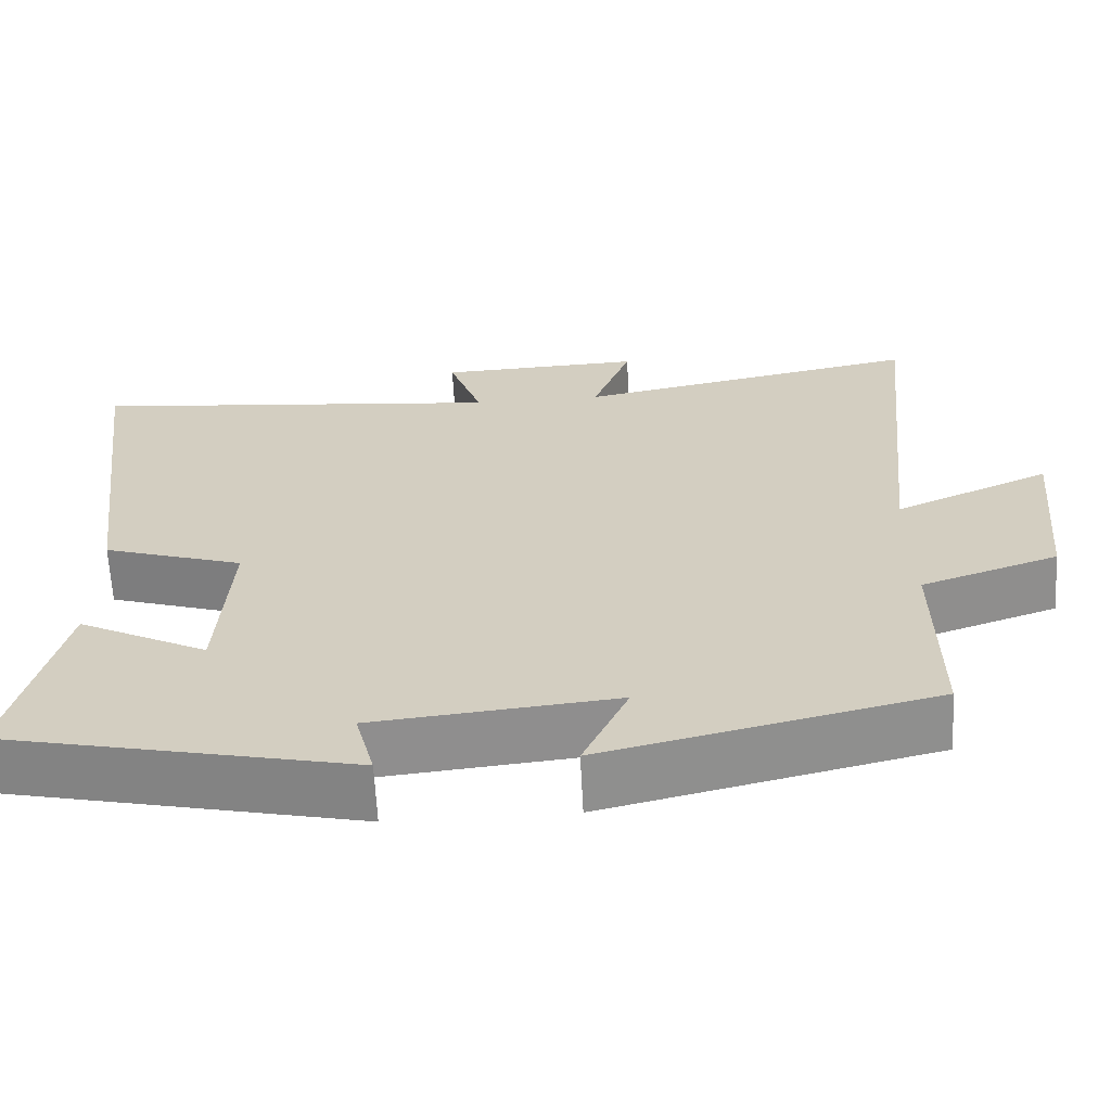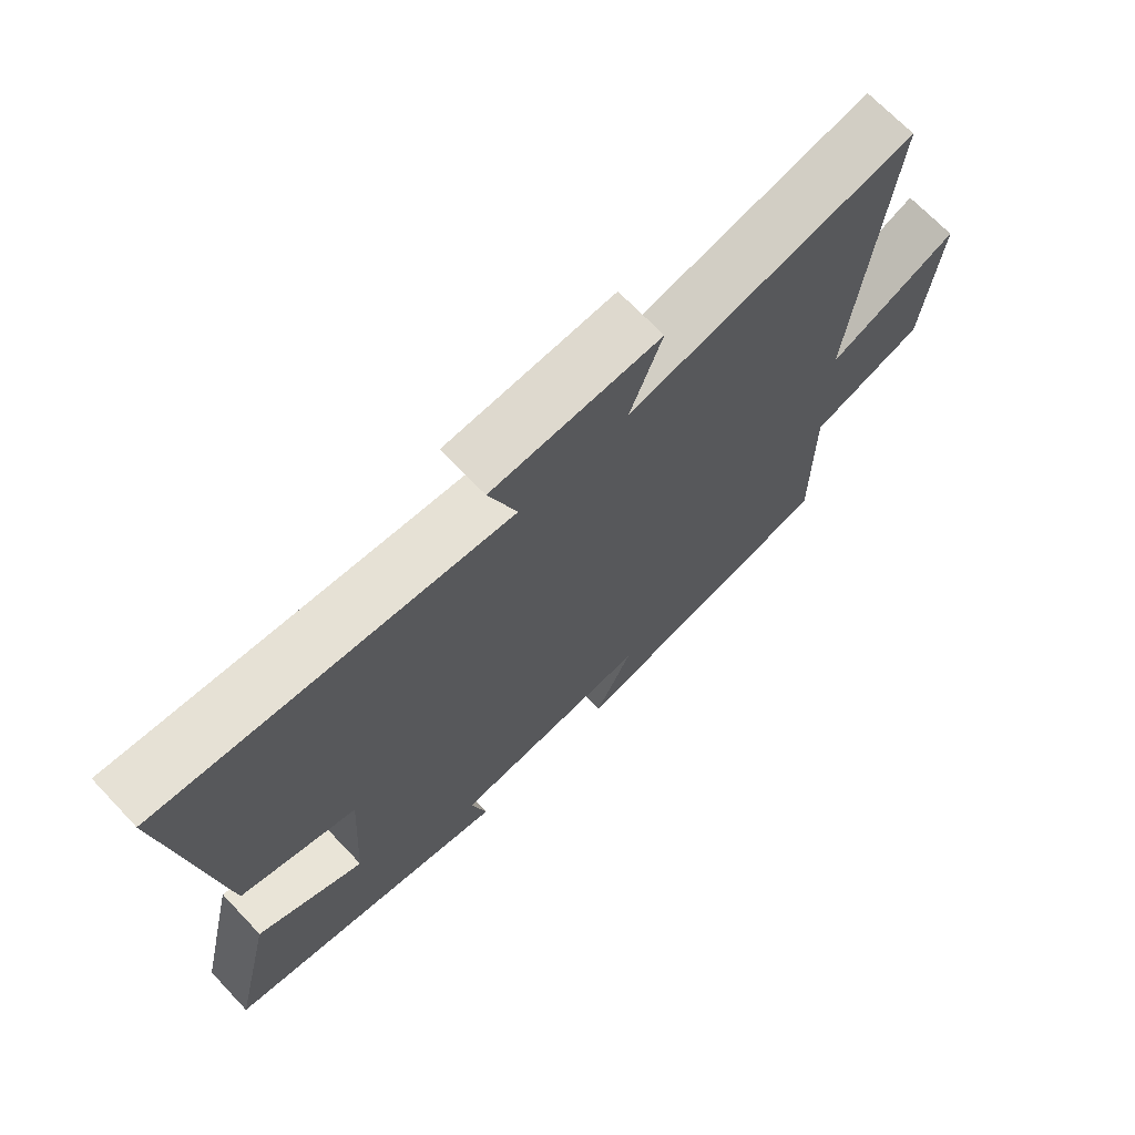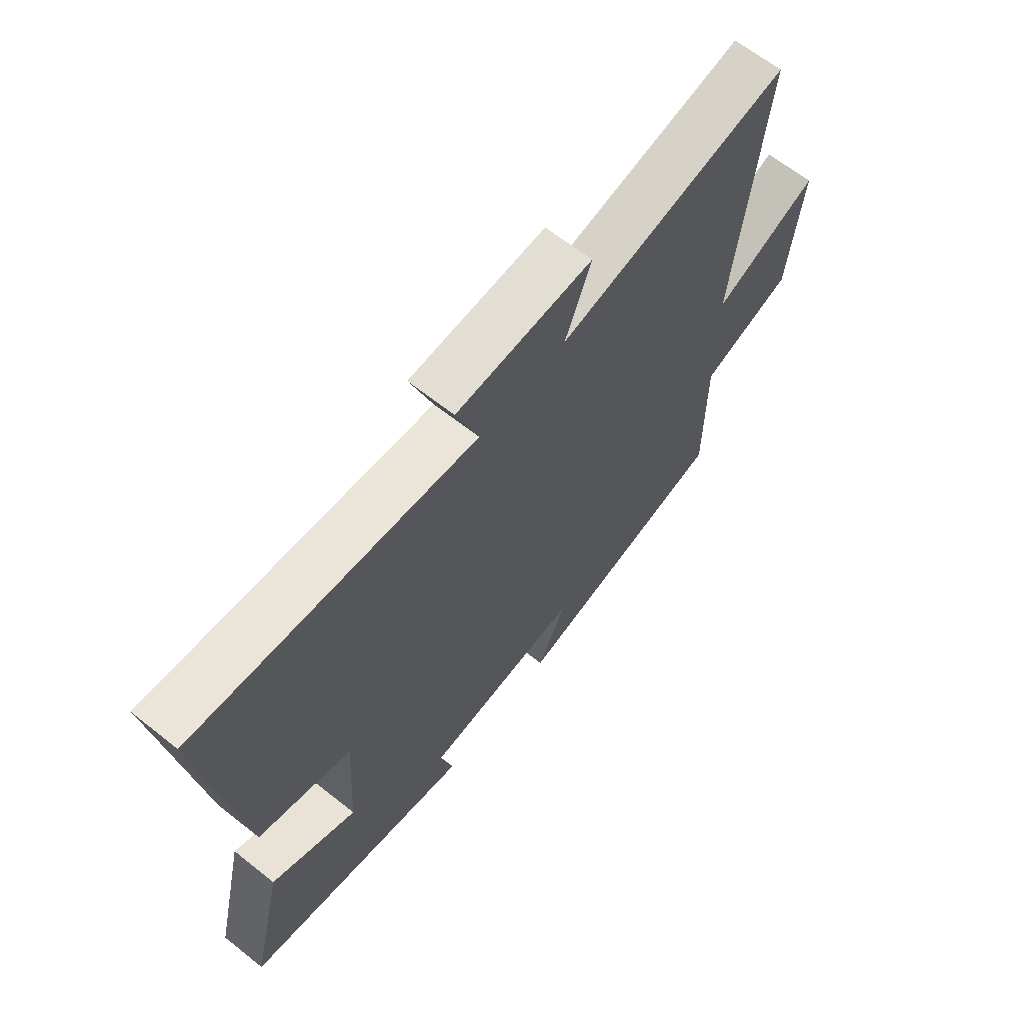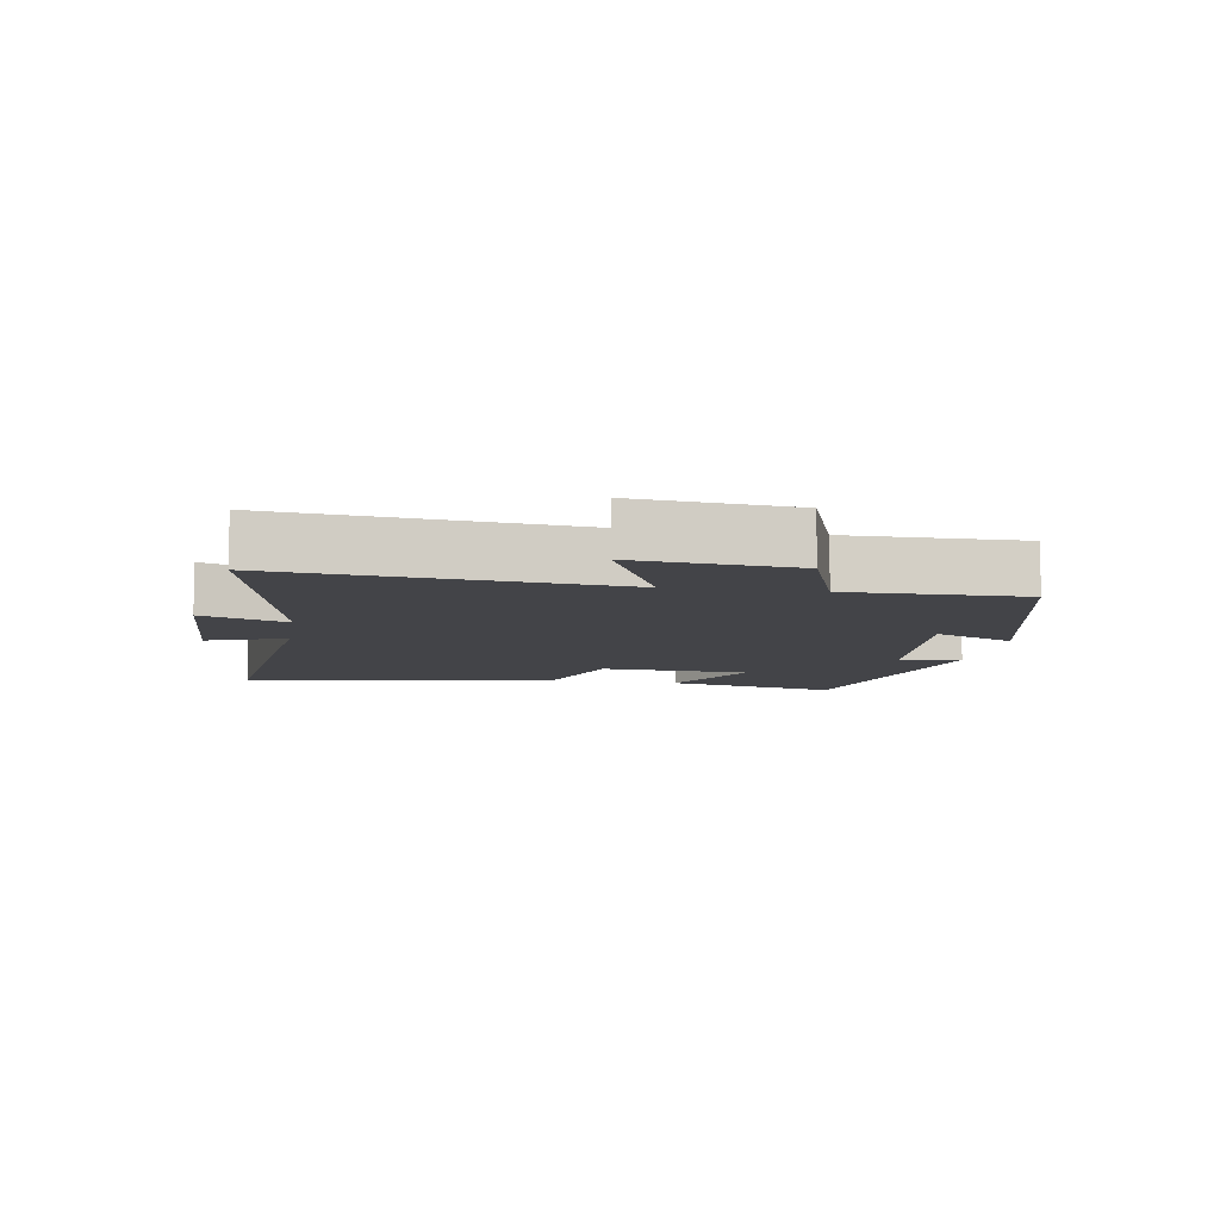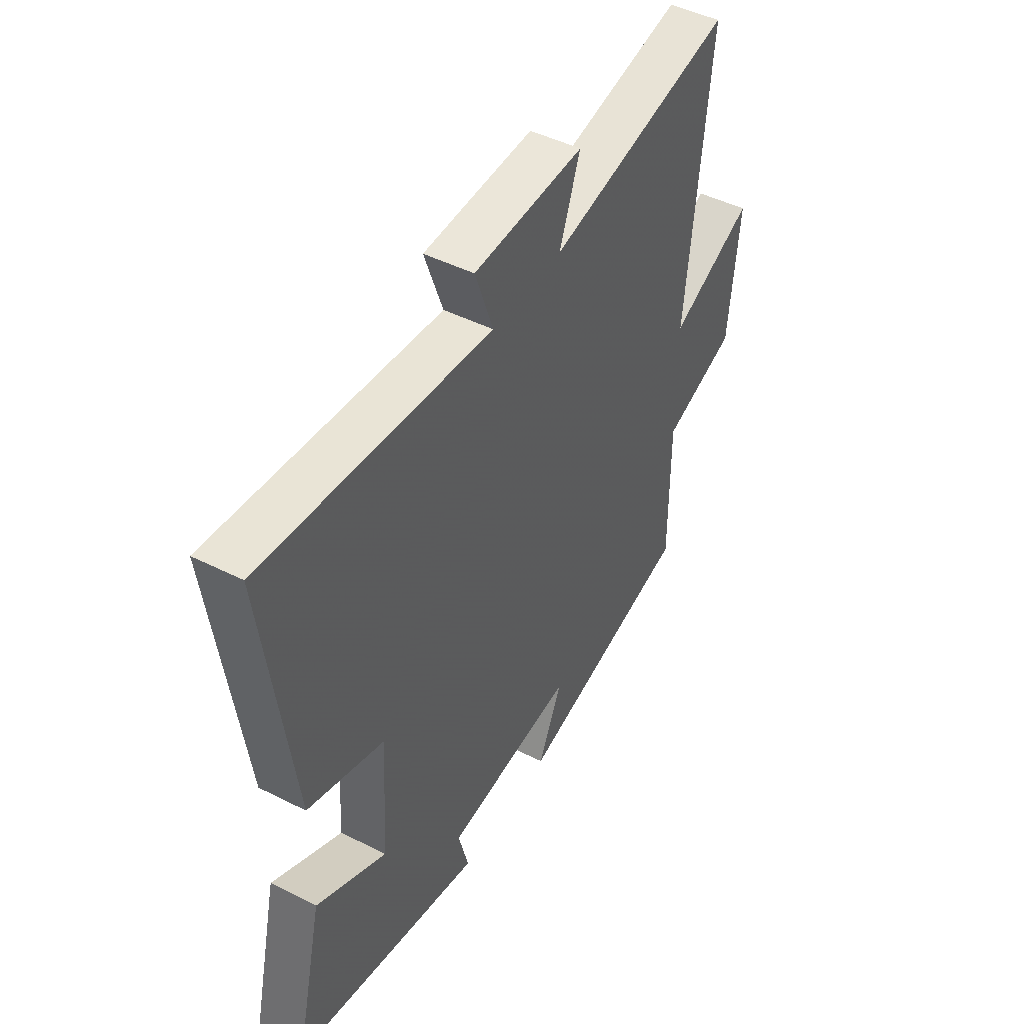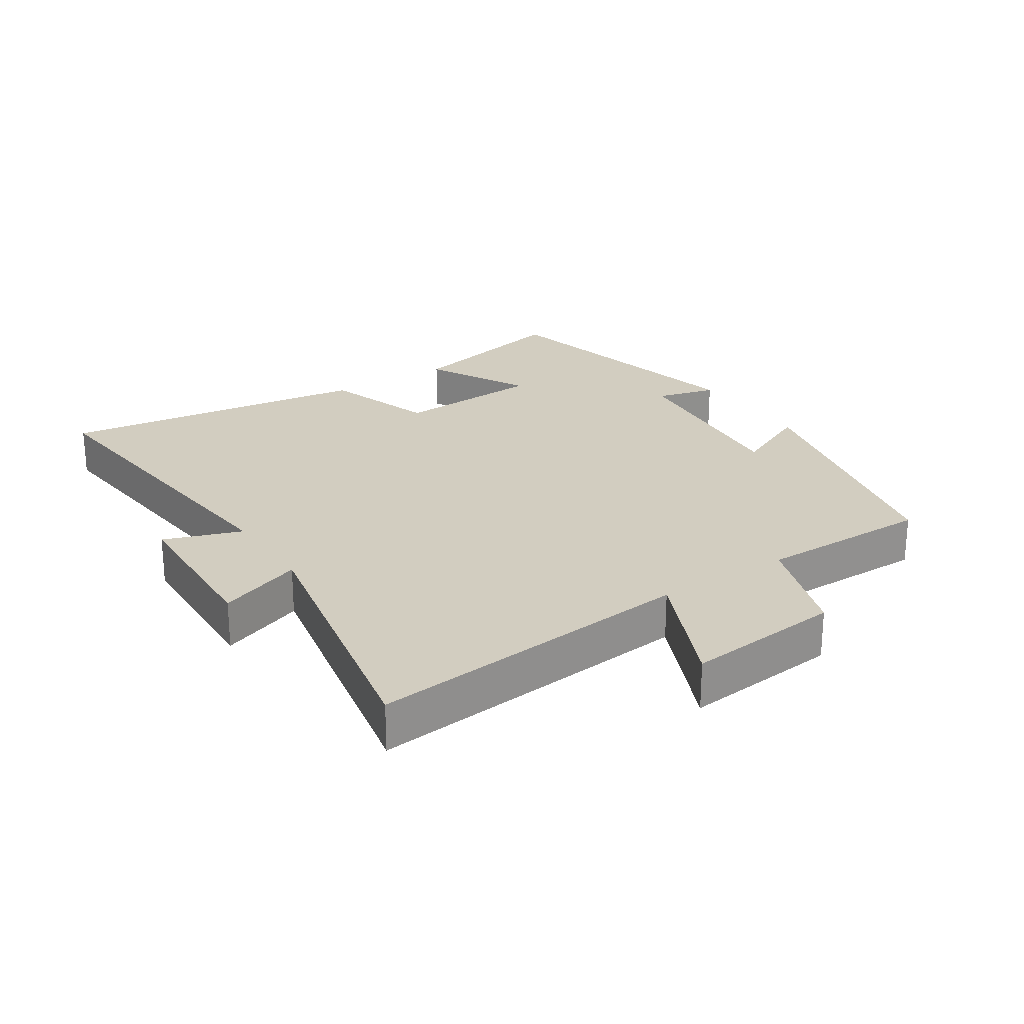
<metadata>
{"format":"obj","ext":"obj","renderer":"f3d","projection":"perspective","resolution":1024,"background":"white","views":[{"elev":-64.3,"azim":3.0,"up":"+Z"},{"elev":69.6,"azim":-43.6,"up":"+Z"},{"elev":65.0,"azim":-51.4,"up":"+Z"},{"elev":-8.2,"azim":80.8,"up":"+Y"},{"elev":46.5,"azim":-60.1,"up":"+Z"},{"elev":24.4,"azim":56.7,"up":"+Y"}]}
</metadata>
<code>
v 0.553 0.07 0.586
v 0.5 0.07 0.079
v 0.694 0.07 0.166
v 0.67 0.07 -0.076
v 0.5 0.07 -0.135
v 0.501 0.07 -0.402
v 0.093 0.07 -0.5
v 0.149 0.07 -0.377
v -0.151 0.07 -0.407
v -0.127 0.07 -0.5
v -0.563 0.07 -0.402
v -0.5 0.07 -0.134
v -0.339 0.07 -0.217
v -0.325 0.07 0.013
v -0.5 0.07 0.07
v -0.564 0.07 0.553
v -0.041 0.07 0.5
v -0.083 0.07 0.62
v 0.171 0.07 0.63
v 0.123 0.07 0.5
v 0.553 0 0.586
v 0.5 0 0.079
v 0.694 0 0.166
v 0.67 0 -0.076
v 0.5 0 -0.135
v 0.501 0 -0.402
v 0.093 0 -0.5
v 0.149 0 -0.377
v -0.151 0 -0.407
v -0.127 0 -0.5
v -0.563 0 -0.402
v -0.5 0 -0.134
v -0.339 0 -0.217
v -0.325 0 0.013
v -0.5 0 0.07
v -0.564 0 0.553
v -0.041 0 0.5
v -0.083 0 0.62
v 0.171 0 0.63
v 0.123 0 0.5
f 17 18 19 20
f 14 15 16 17
f 13 14 17 20
f 11 12 13
f 10 11 13
f 9 10 13
f 20 1 2
f 13 20 2
f 9 13 2
f 8 9 2
f 5 6 7 8
f 2 3 4 5
f 2 5 8
f 40 39 38 37
f 37 36 35 34
f 40 37 34 33
f 33 32 31
f 33 31 30
f 33 30 29
f 22 21 40
f 22 40 33
f 22 33 29
f 22 29 28
f 28 27 26 25
f 25 24 23 22
f 28 25 22
f 1 21 22 2
f 2 22 23 3
f 3 23 24 4
f 4 24 25 5
f 5 25 26 6
f 6 26 27 7
f 7 27 28 8
f 8 28 29 9
f 9 29 30 10
f 10 30 31 11
f 11 31 32 12
f 12 32 33 13
f 13 33 34 14
f 14 34 35 15
f 15 35 36 16
f 16 36 37 17
f 17 37 38 18
f 18 38 39 19
f 19 39 40 20
f 20 40 21 1

</code>
